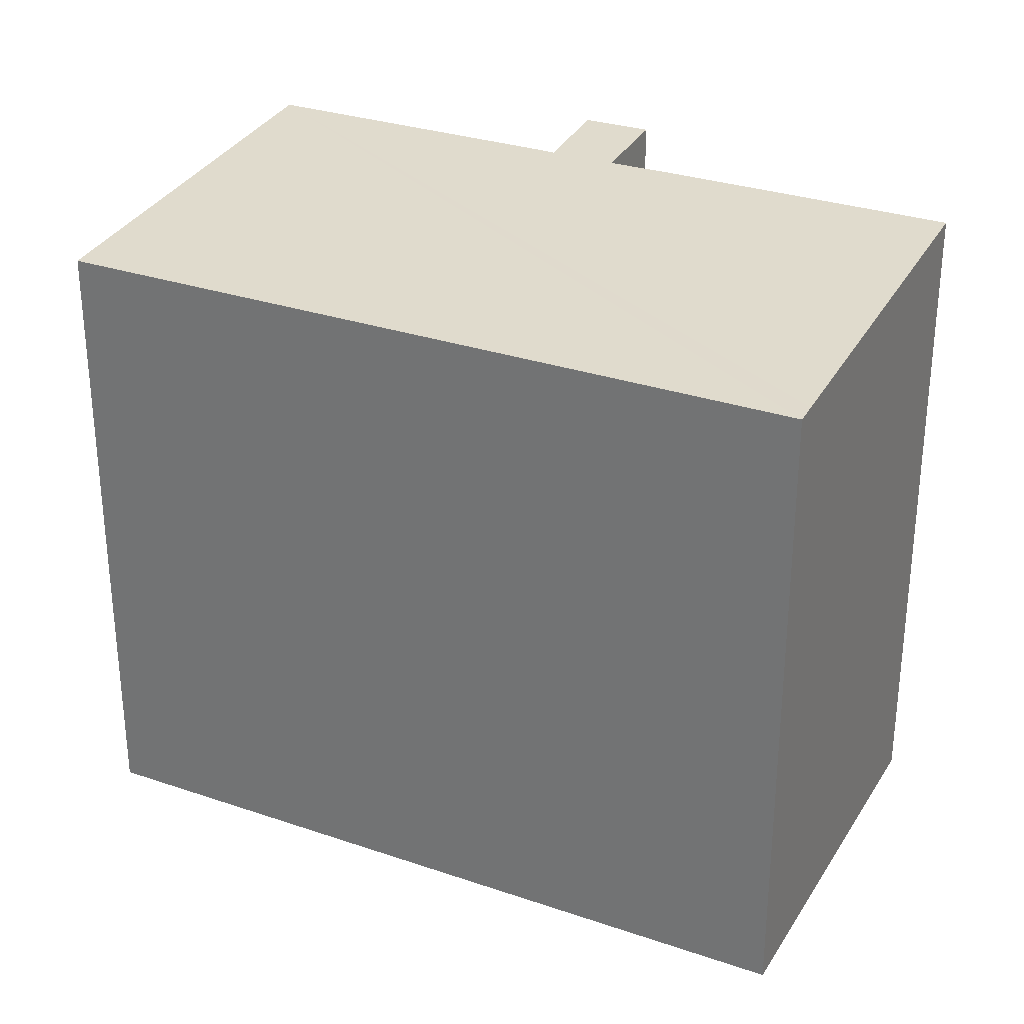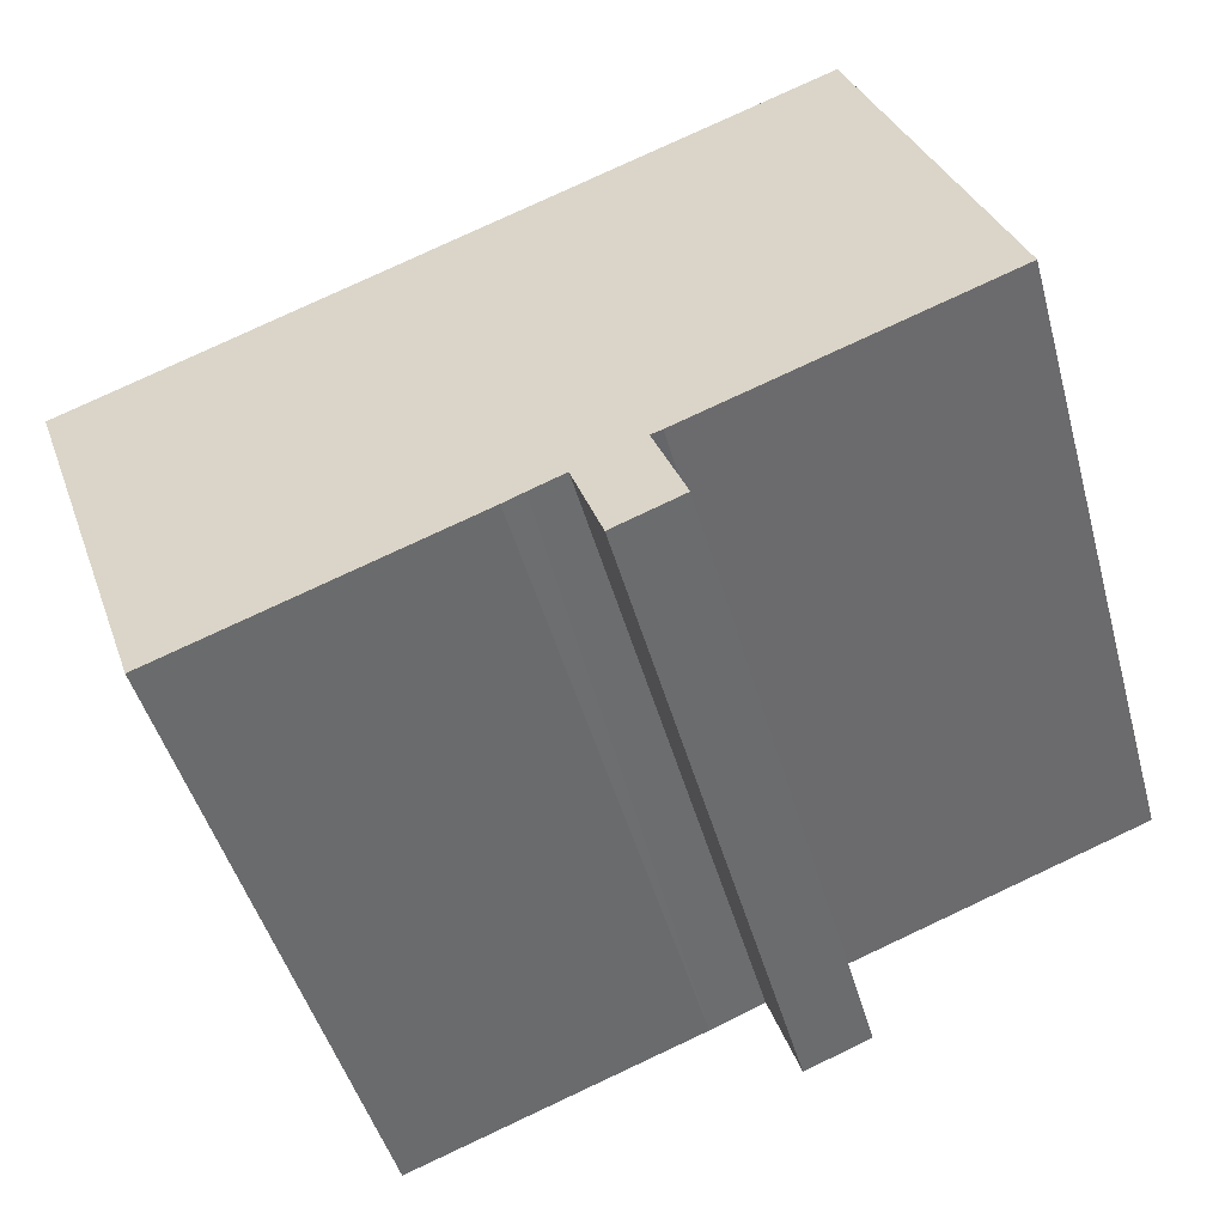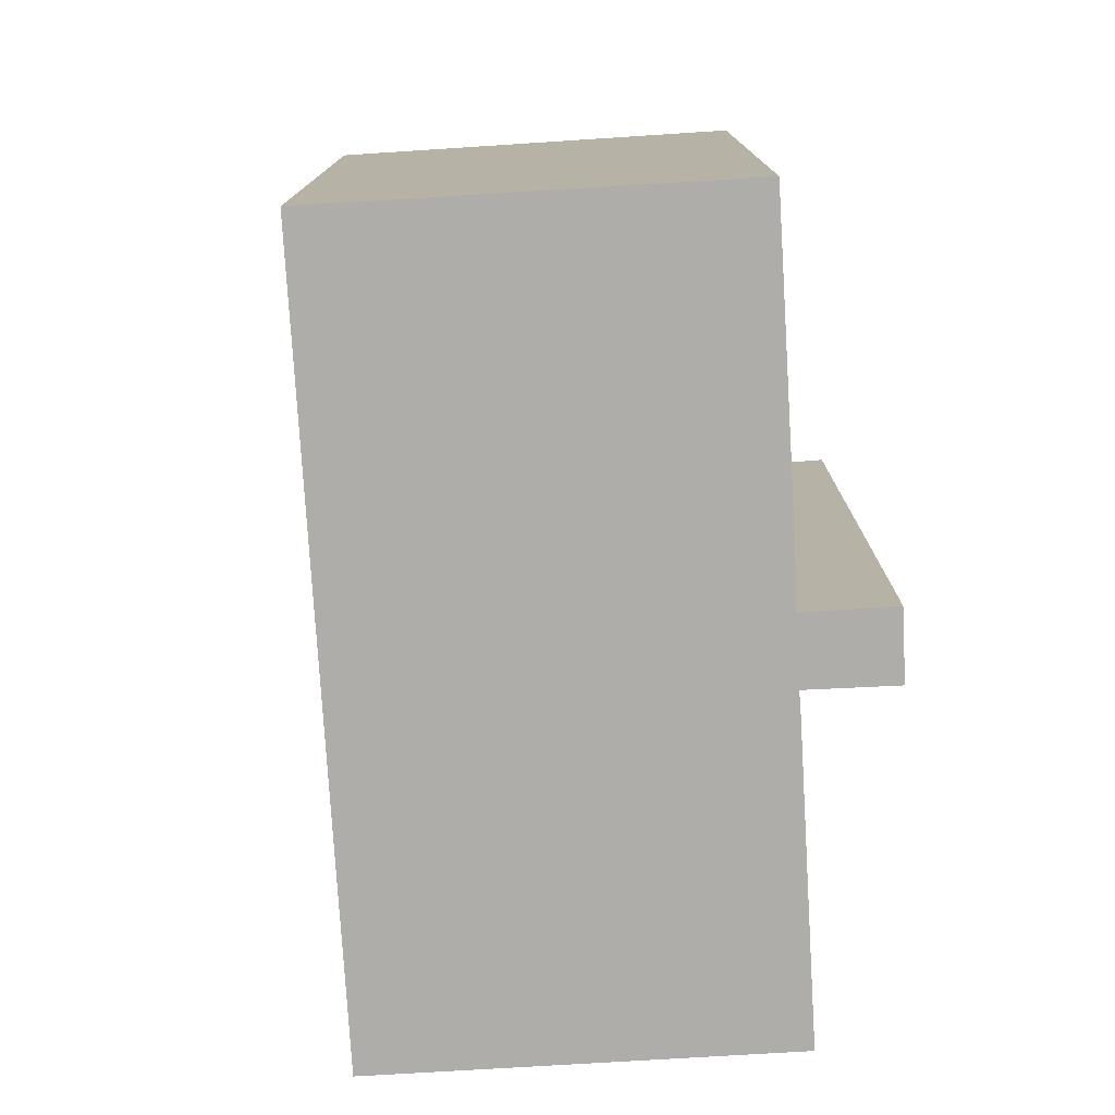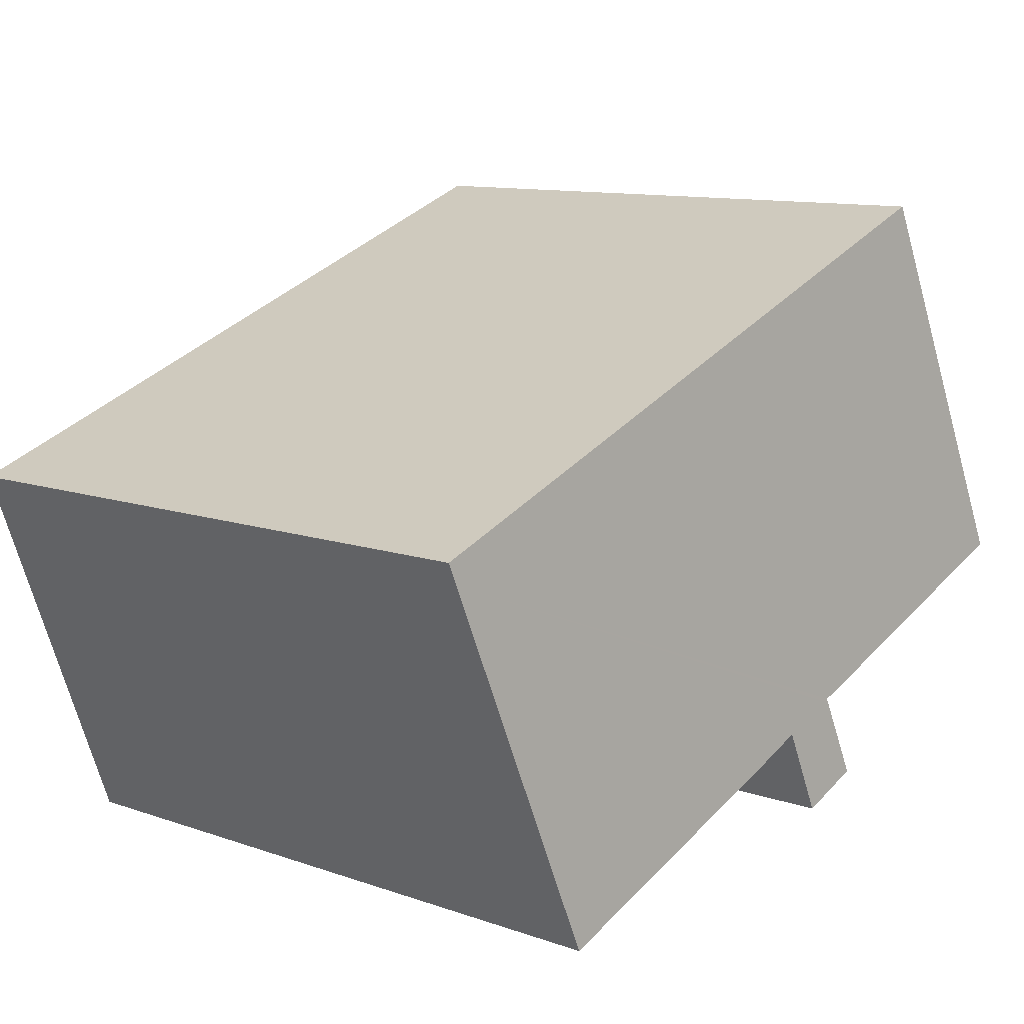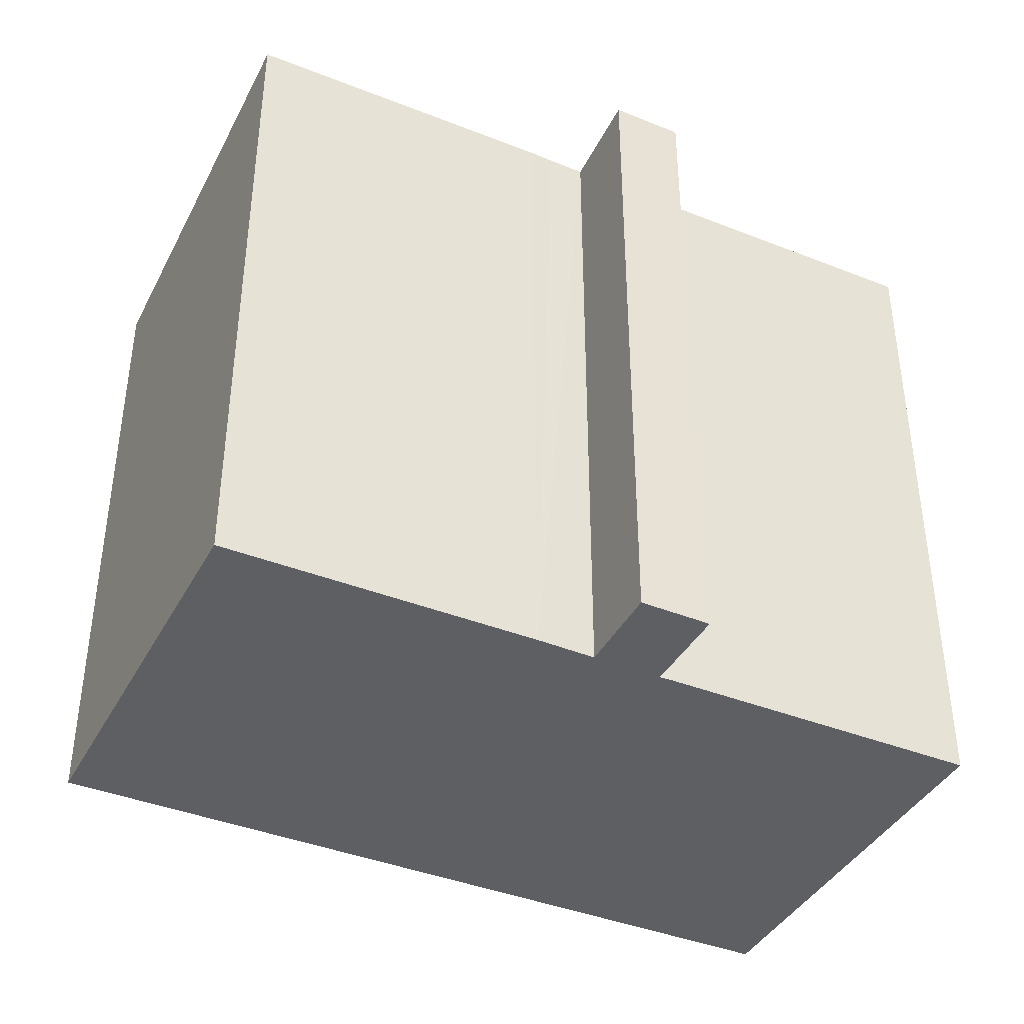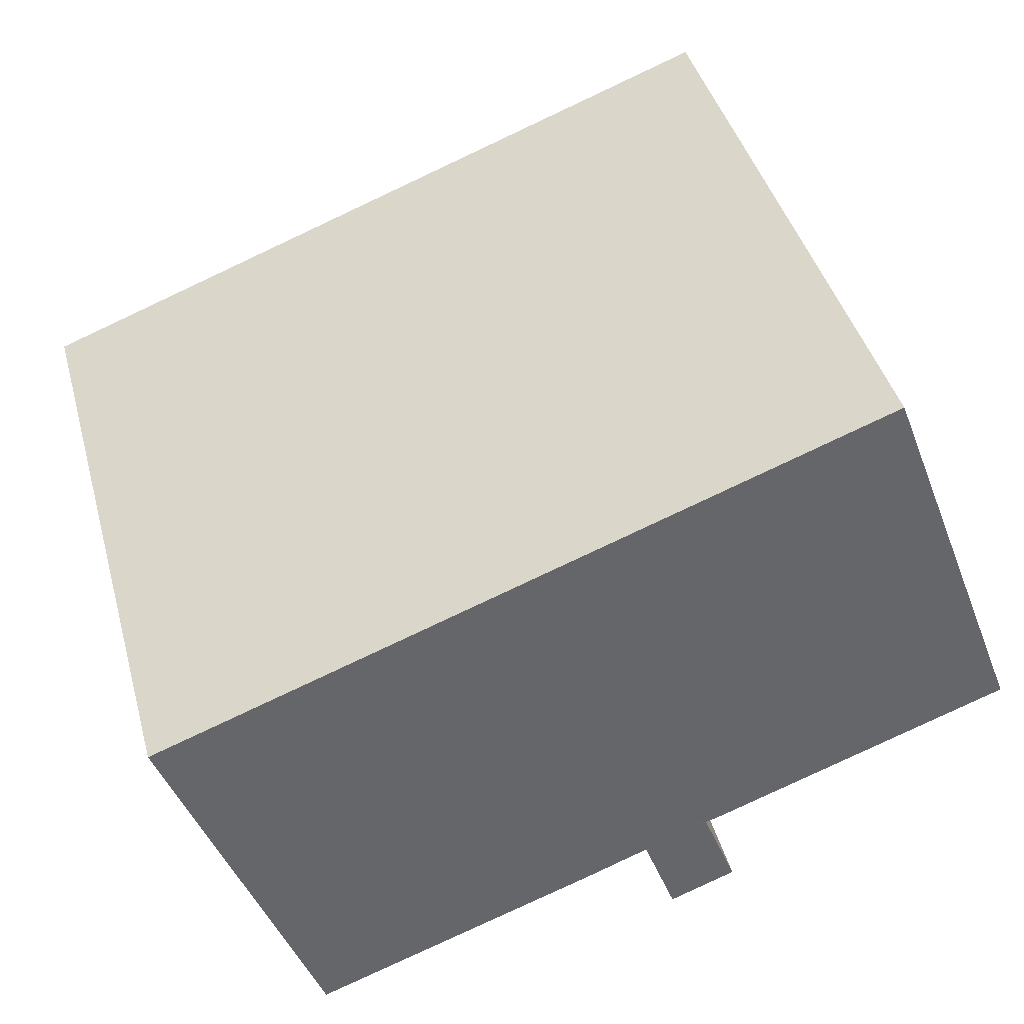
<metadata>
{"format":"obj","ext":"obj","renderer":"f3d","projection":"perspective","resolution":1024,"background":"white","views":[{"elev":29.9,"azim":46.7,"up":"+Y"},{"elev":-47.0,"azim":-164.7,"up":"+Z"},{"elev":-77.1,"azim":113.6,"up":"+Y"},{"elev":11.2,"azim":130.4,"up":"+Z"},{"elev":-40.2,"azim":174.1,"up":"+Y"},{"elev":42.8,"azim":164.8,"up":"+Z"}]}
</metadata>
<code>
v  7.893 18.89 -5.583
v  10.56 18.7 -3.996
v  9.742 18.89 -6.28
v  8.753 18.7 -3.33
v  10.61 18.69 -3.874
v  12.13 18.69 -4.466
v  24.11 17.86 2.774
v  20.35 18.69 -7.457
v  11.55 18.69 -4.235
v  8.803 18.69 -3.199
v  0.004 18.69 0.011
v  24.32 17.81 3.358
v  22.66 17.81 3.969
v  3.985 17.81 10.84
v  3.767 17.86 10.25
v  8.496 18.69 -3.108
v  0 18.69 1.145e-15
v  0 0 0
v  0.004 -6.736e-19 0.011
v  3.985 -6.637e-16 10.84
v  3.767 -6.274e-16 10.25
v  7.893 3.419e-16 -5.583
v  8.803 1.959e-16 -3.199
v  8.753 2.039e-16 -3.33
v  22.66 -2.43e-16 3.969
v  24.32 -2.056e-16 3.358
v  20.35 4.566e-16 -7.457
v  24.11 -1.699e-16 2.774
v  9.742 3.845e-16 -6.28
v  10.61 2.372e-16 -3.874
v  10.56 2.447e-16 -3.996
v  12.13 2.735e-16 -4.466
v  11.55 2.593e-16 -4.235
v  8.496 1.903e-16 -3.108
g defaultobject
f 1 2 3
f 2 1 4
f 2 4 5
f 6 7 8
f 7 6 9
f 7 9 5
f 7 5 4
f 7 4 10
f 7 10 11
f 7 11 12
f 12 11 13
f 13 11 14
f 14 11 15
f 16 11 10
f 11 16 17
f 18 11 17
f 11 18 15
f 15 18 14
f 14 18 19
f 14 19 20
f 20 19 21
f 22 4 1
f 4 22 10
f 10 22 23
f 23 22 24
f 20 13 14
f 13 20 25
f 13 25 12
f 12 25 26
f 7 27 8
f 27 7 12
f 27 12 26
f 27 26 28
f 2 29 3
f 29 2 5
f 29 5 30
f 29 30 31
f 8 32 6
f 32 8 27
f 32 9 6
f 9 32 5
f 5 32 30
f 30 32 33
f 29 1 3
f 1 29 22
f 16 18 17
f 18 16 34
f 10 34 16
f 34 10 23
f 29 24 22
f 24 29 31
f 24 31 23
f 34 19 18
f 19 34 21
f 21 34 23
f 21 23 31
f 21 31 30
f 21 30 33
f 21 33 20
f 20 33 32
f 20 32 27
f 20 27 25
f 25 27 28
f 25 28 26

</code>
